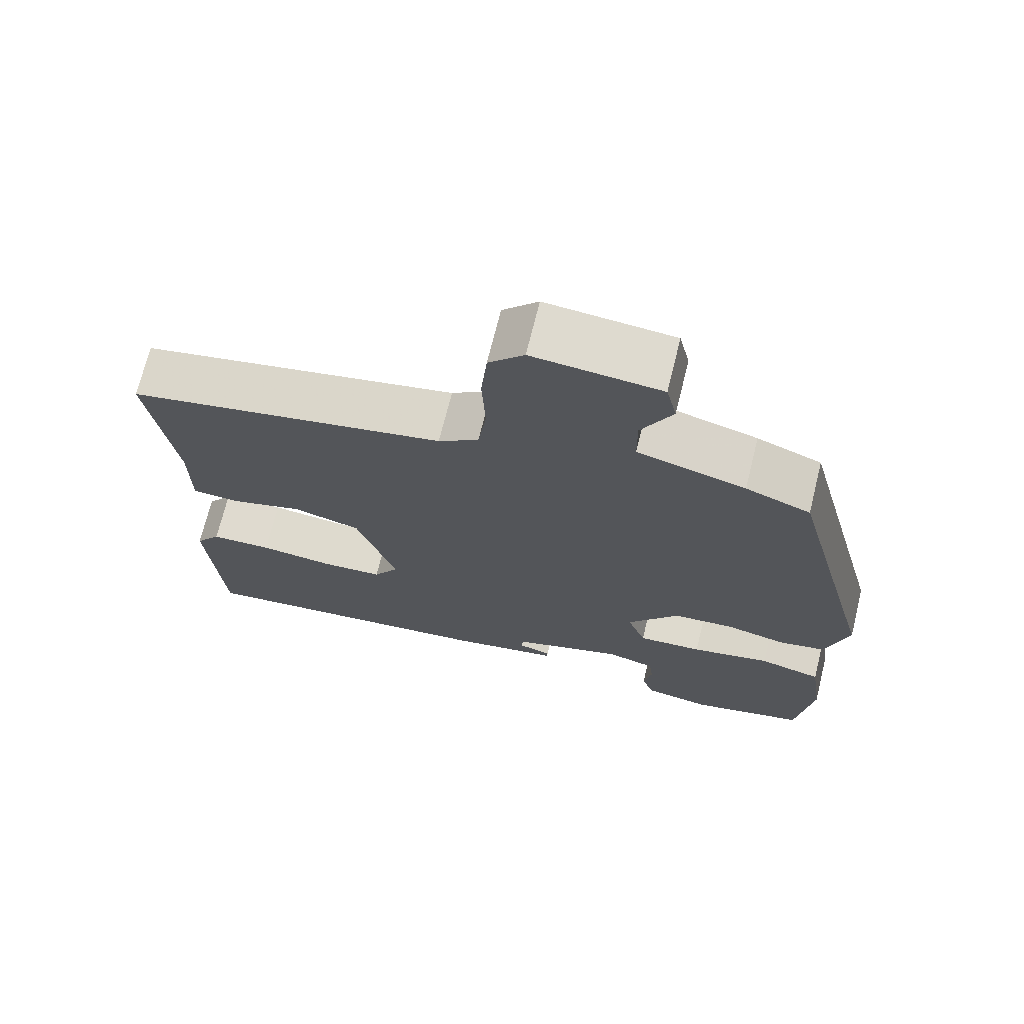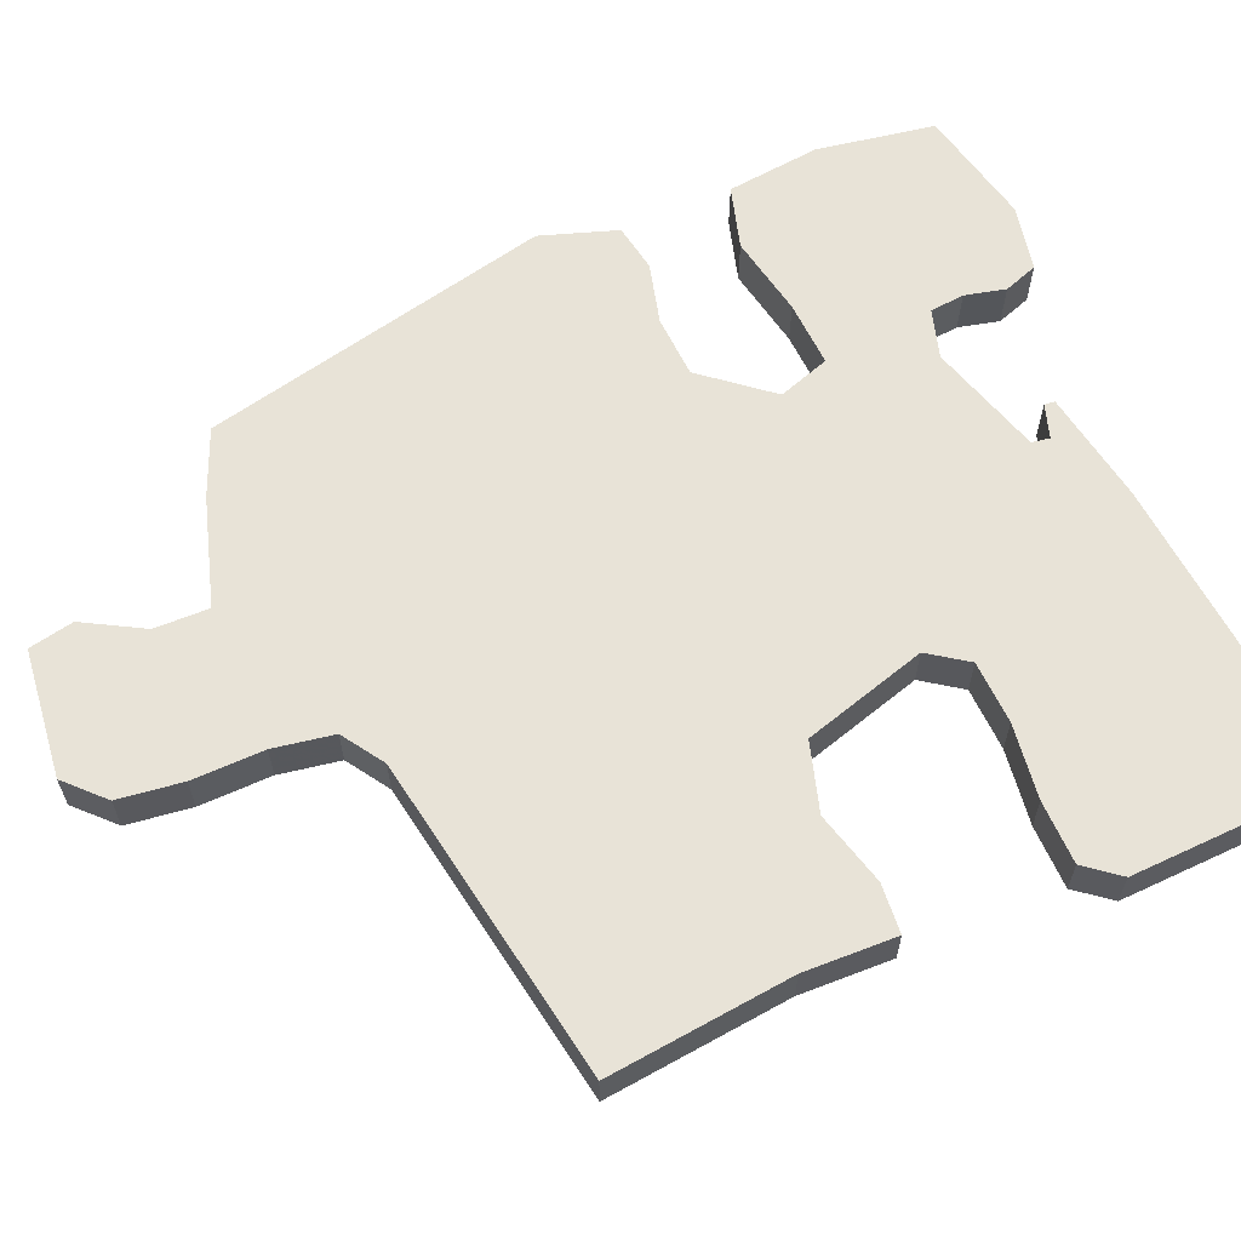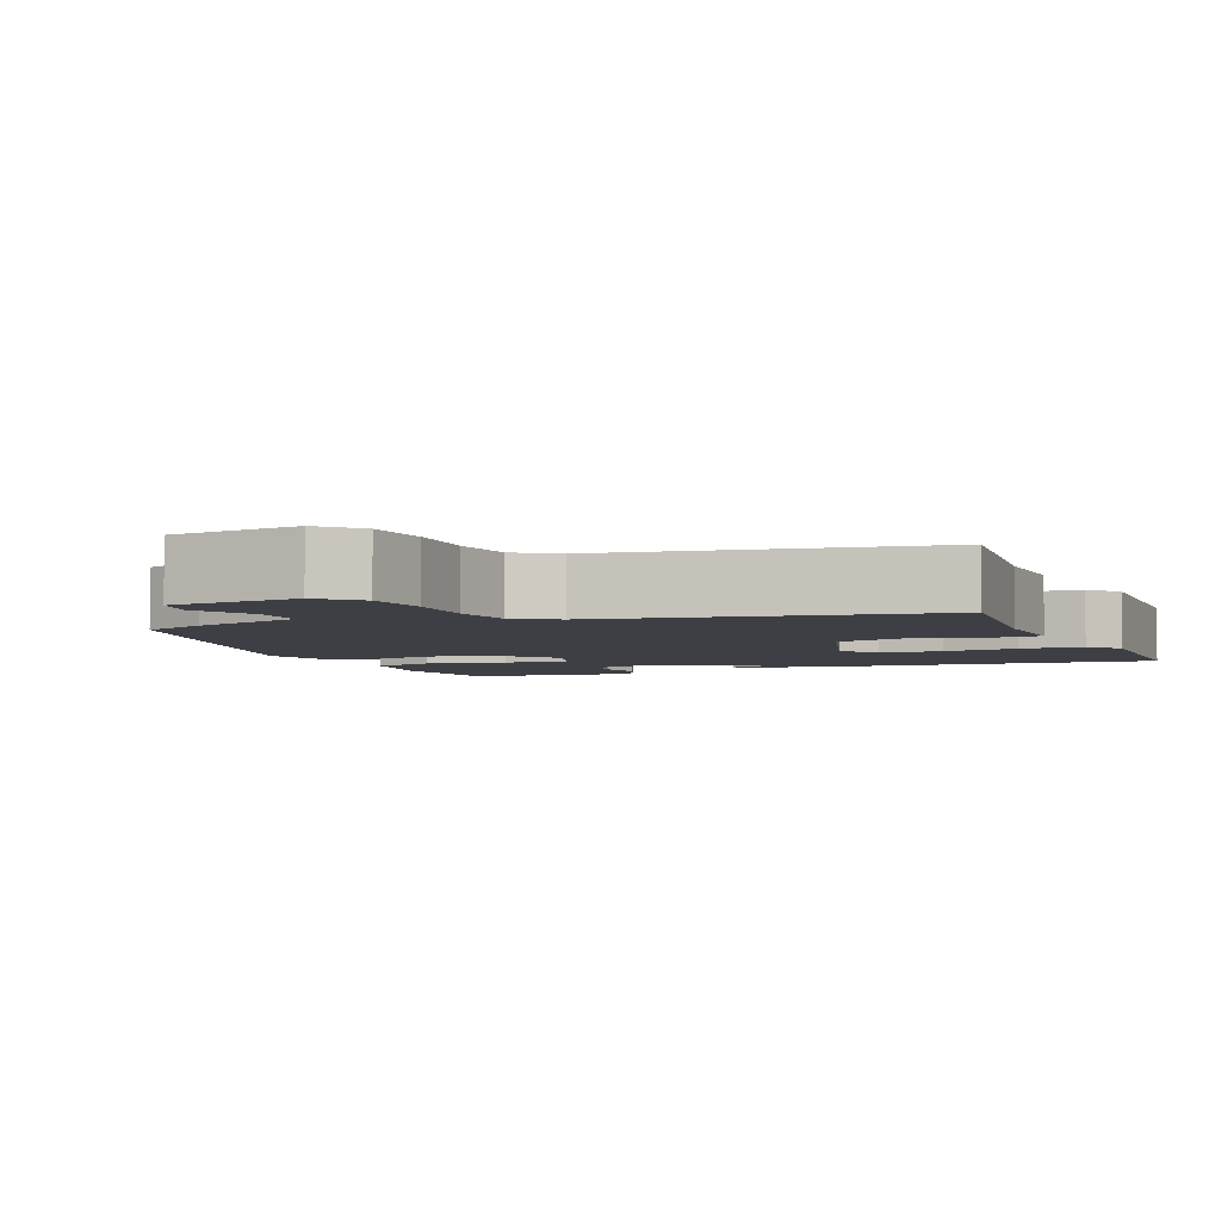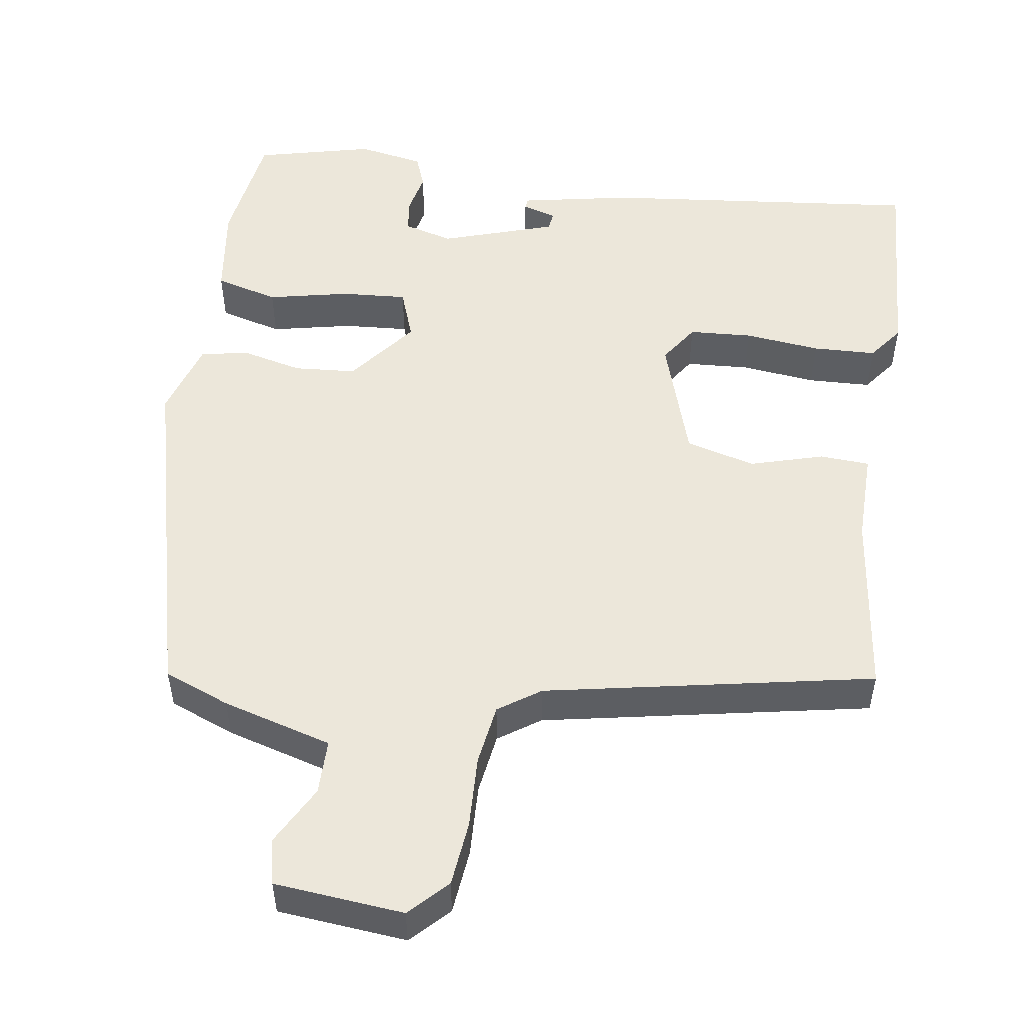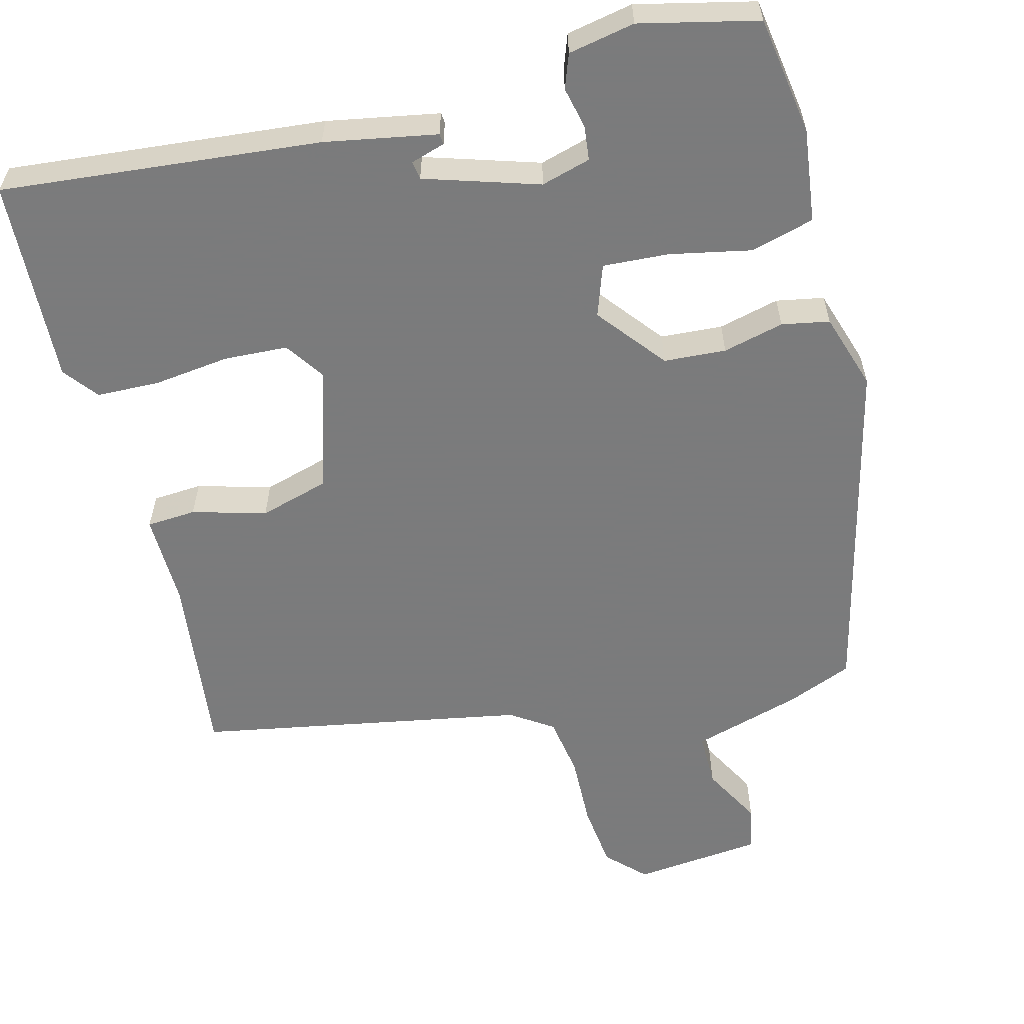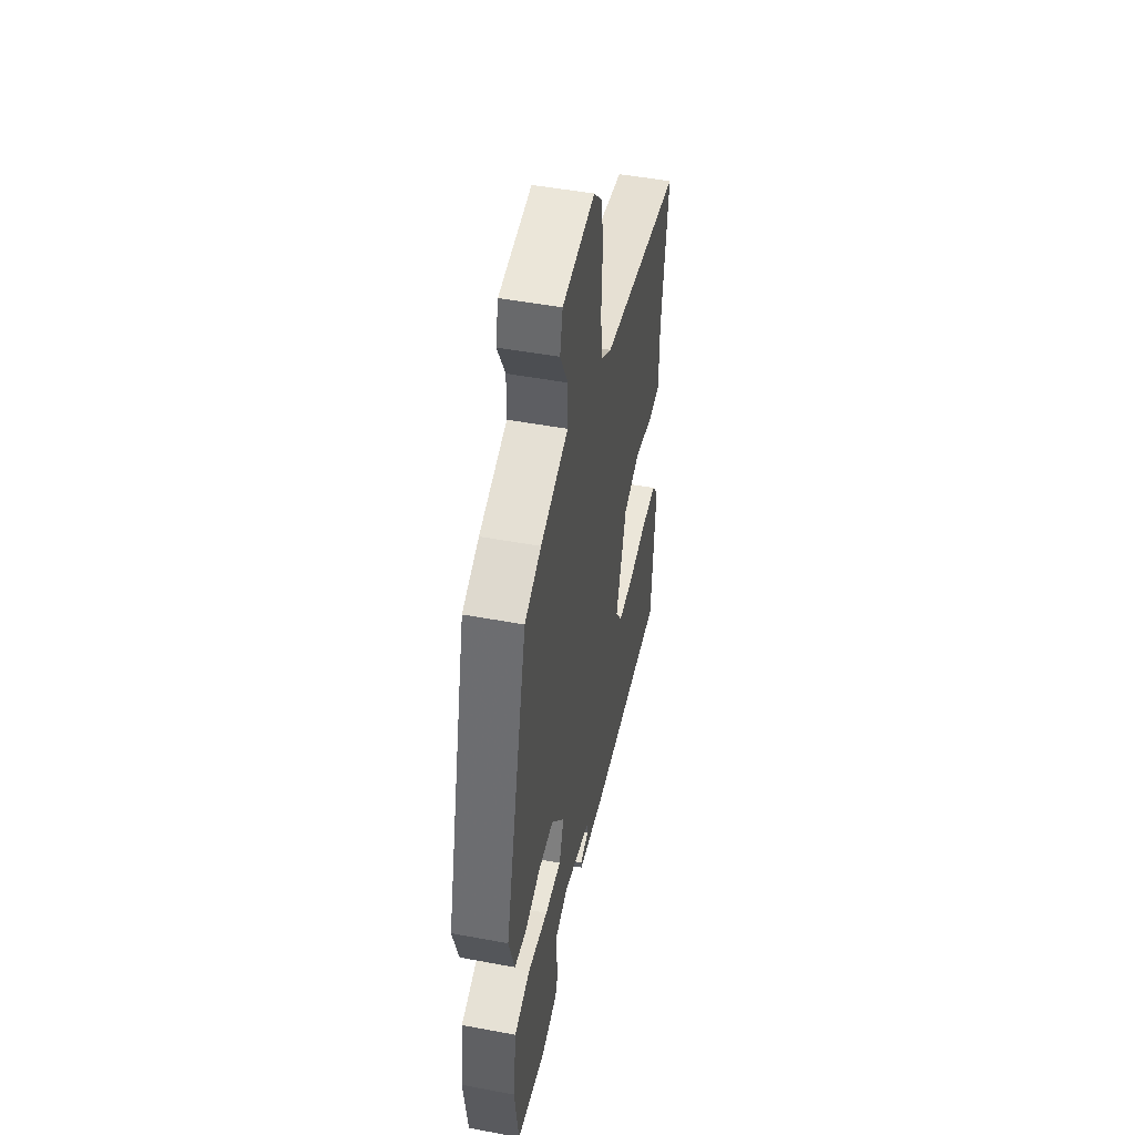
<metadata>
{"format":"obj","ext":"obj","renderer":"f3d","projection":"perspective","resolution":1024,"background":"white","views":[{"elev":70.6,"azim":-166.1,"up":"+Z"},{"elev":62.4,"azim":68.7,"up":"+Y"},{"elev":-4.5,"azim":24.2,"up":"+Y"},{"elev":51.7,"azim":9.1,"up":"+Y"},{"elev":-58.4,"azim":-164.3,"up":"+Y"},{"elev":49.2,"azim":-78.3,"up":"+Z"}]}
</metadata>
<code>
v 0.492 0.07 -0.511
v 0.076 0.07 -0.462
v -0.07 0.07 -0.432
v -0.071 0.07 -0.418
v -0.026 0.07 -0.405
v -0.029 0.07 -0.381
v -0.177 0.07 -0.331
v -0.242 0.07 -0.348
v -0.248 0.07 -0.393
v -0.237 0.07 -0.447
v -0.254 0.07 -0.491
v -0.341 0.07 -0.506
v -0.494 0.07 -0.467
v -0.515 0.07 -0.312
v -0.497 0.07 -0.19
v -0.414 0.07 -0.169
v -0.308 0.07 -0.193
v -0.222 0.07 -0.2
v -0.197 0.07 -0.133
v -0.266 0.07 -0.043
v -0.347 0.07 -0.036
v -0.427 0.07 -0.054
v -0.489 0.07 -0.041
v -0.519 0.07 0.06
v -0.399 0.07 0.515
v -0.313 0.07 0.548
v -0.169 0.07 0.587
v -0.168 0.07 0.659
v -0.209 0.07 0.738
v -0.195 0.07 0.797
v -0.026 0.07 0.811
v 0.021 0.07 0.762
v 0.029 0.07 0.677
v 0.024 0.07 0.582
v 0.035 0.07 0.502
v 0.089 0.07 0.464
v 0.517 0.07 0.376
v 0.483 0.07 0.134
v 0.483 0.07 0.013
v 0.418 0.07 0.01
v 0.322 0.07 0.039
v 0.231 0.07 0.015
v 0.178 0.07 -0.146
v 0.212 0.07 -0.198
v 0.295 0.07 -0.204
v 0.394 0.07 -0.194
v 0.477 0.07 -0.198
v 0.511 0.07 -0.244
v 0.492 0 -0.511
v 0.076 0 -0.462
v -0.07 0 -0.432
v -0.071 0 -0.418
v -0.026 0 -0.405
v -0.029 0 -0.381
v -0.177 0 -0.331
v -0.242 0 -0.348
v -0.248 0 -0.393
v -0.237 0 -0.447
v -0.254 0 -0.491
v -0.341 0 -0.506
v -0.494 0 -0.467
v -0.515 0 -0.312
v -0.497 0 -0.19
v -0.414 0 -0.169
v -0.308 0 -0.193
v -0.222 0 -0.2
v -0.197 0 -0.133
v -0.266 0 -0.043
v -0.347 0 -0.036
v -0.427 0 -0.054
v -0.489 0 -0.041
v -0.519 0 0.06
v -0.399 0 0.515
v -0.313 0 0.548
v -0.169 0 0.587
v -0.168 0 0.659
v -0.209 0 0.738
v -0.195 0 0.797
v -0.026 0 0.811
v 0.021 0 0.762
v 0.029 0 0.677
v 0.024 0 0.582
v 0.035 0 0.502
v 0.089 0 0.464
v 0.517 0 0.376
v 0.483 0 0.134
v 0.483 0 0.013
v 0.418 0 0.01
v 0.322 0 0.039
v 0.231 0 0.015
v 0.178 0 -0.146
v 0.212 0 -0.198
v 0.295 0 -0.204
v 0.394 0 -0.194
v 0.477 0 -0.198
v 0.511 0 -0.244
f 48 1 2
f 47 48 2
f 46 47 2
f 45 46 2
f 44 45 2
f 43 44 2
f 38 39 40 41
f 38 41 42
f 37 38 42
f 36 37 42
f 35 36 42 43
f 32 33 34
f 31 32 34
f 30 31 34
f 29 30 34
f 28 29 34
f 27 28 34 35
f 26 27 35
f 25 26 35
f 24 25 35
f 23 24 35
f 22 23 35
f 21 22 35
f 20 21 35
f 35 43 2
f 20 35 2
f 19 20 2
f 15 16 17
f 14 15 17
f 13 14 17
f 12 13 17
f 11 12 17
f 10 11 17
f 9 10 17
f 8 9 17
f 7 8 17 18
f 6 7 18 19
f 2 3 4 5
f 2 5 6
f 2 6 19
f 50 49 96
f 50 96 95
f 50 95 94
f 50 94 93
f 50 93 92
f 50 92 91
f 89 88 87 86
f 90 89 86
f 90 86 85
f 90 85 84
f 91 90 84 83
f 82 81 80
f 82 80 79
f 82 79 78
f 82 78 77
f 82 77 76
f 83 82 76 75
f 83 75 74
f 83 74 73
f 83 73 72
f 83 72 71
f 83 71 70
f 83 70 69
f 83 69 68
f 50 91 83
f 50 83 68
f 50 68 67
f 65 64 63
f 65 63 62
f 65 62 61
f 65 61 60
f 65 60 59
f 65 59 58
f 65 58 57
f 65 57 56
f 66 65 56 55
f 67 66 55 54
f 53 52 51 50
f 54 53 50
f 67 54 50
f 1 49 50 2
f 2 50 51 3
f 3 51 52 4
f 4 52 53 5
f 5 53 54 6
f 6 54 55 7
f 7 55 56 8
f 8 56 57 9
f 9 57 58 10
f 10 58 59 11
f 11 59 60 12
f 12 60 61 13
f 13 61 62 14
f 14 62 63 15
f 15 63 64 16
f 16 64 65 17
f 17 65 66 18
f 18 66 67 19
f 19 67 68 20
f 20 68 69 21
f 21 69 70 22
f 22 70 71 23
f 23 71 72 24
f 24 72 73 25
f 25 73 74 26
f 26 74 75 27
f 27 75 76 28
f 28 76 77 29
f 29 77 78 30
f 30 78 79 31
f 31 79 80 32
f 32 80 81 33
f 33 81 82 34
f 34 82 83 35
f 35 83 84 36
f 36 84 85 37
f 37 85 86 38
f 38 86 87 39
f 39 87 88 40
f 40 88 89 41
f 41 89 90 42
f 42 90 91 43
f 43 91 92 44
f 44 92 93 45
f 45 93 94 46
f 46 94 95 47
f 47 95 96 48
f 48 96 49 1

</code>
